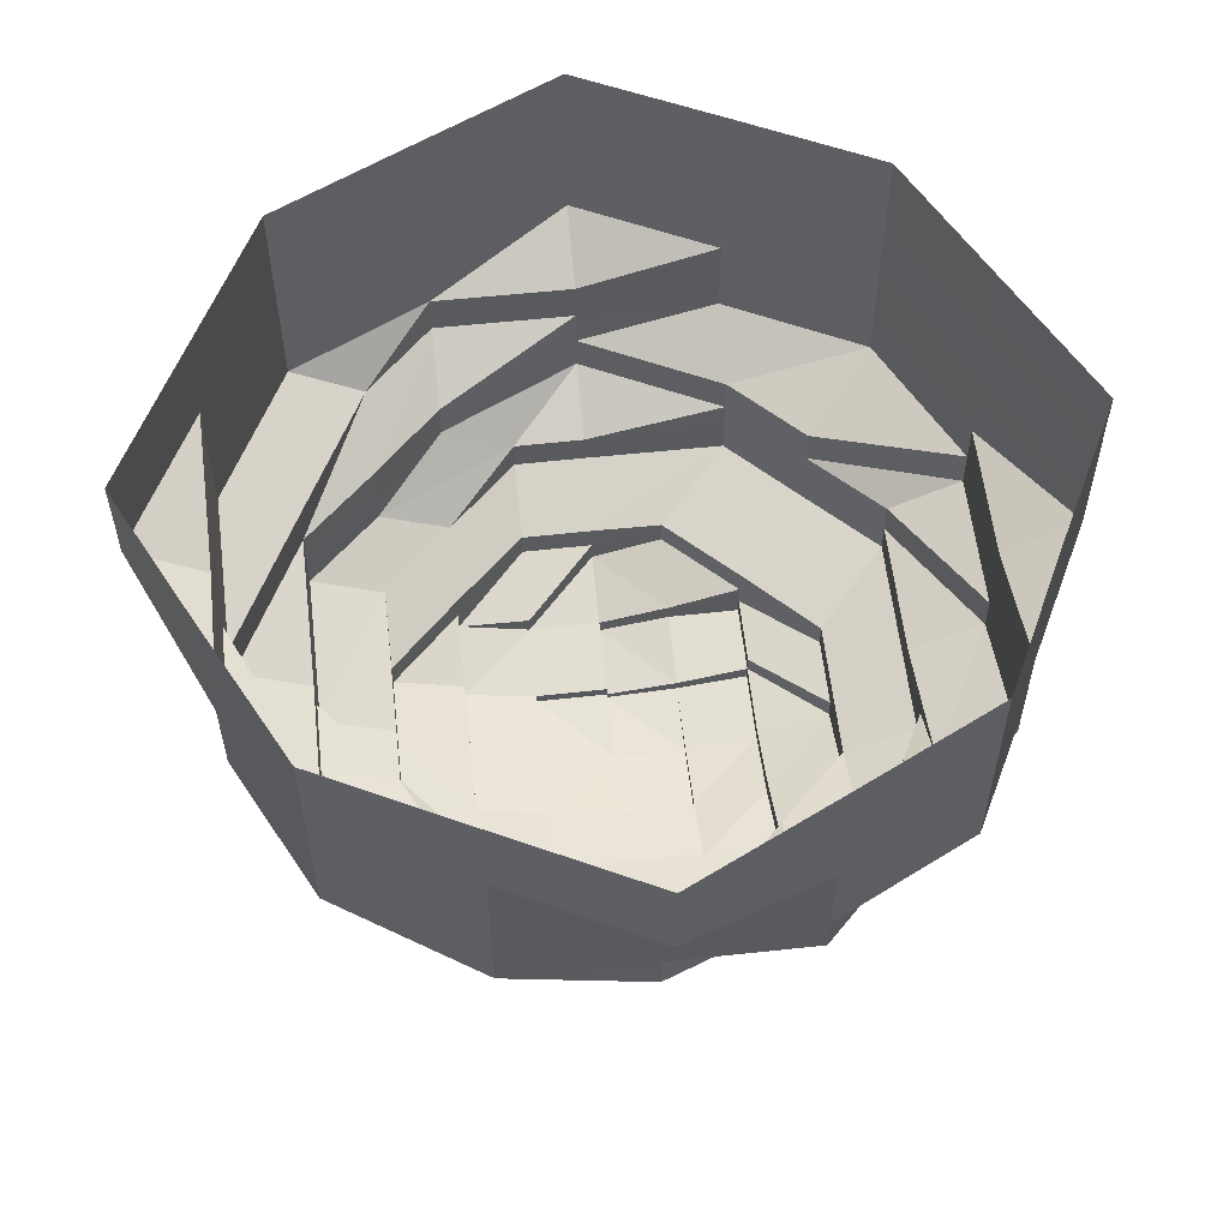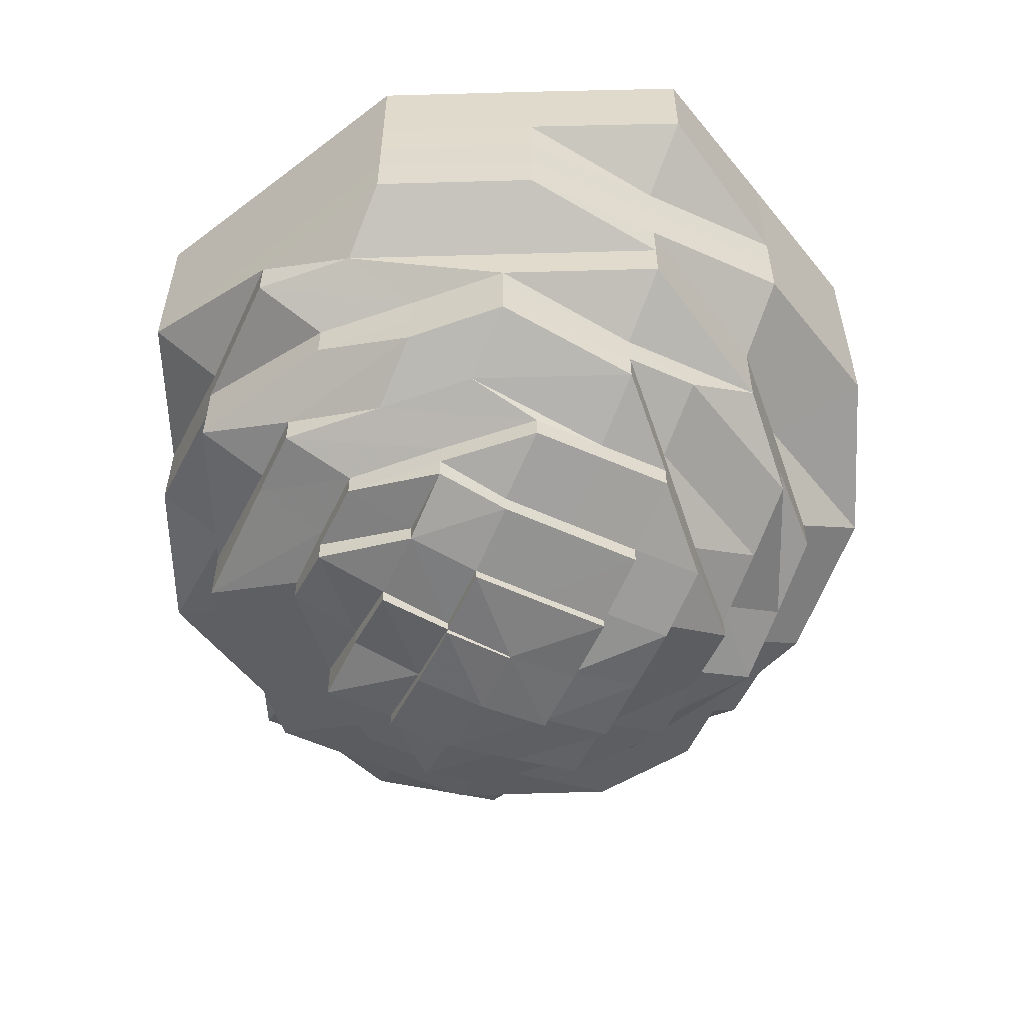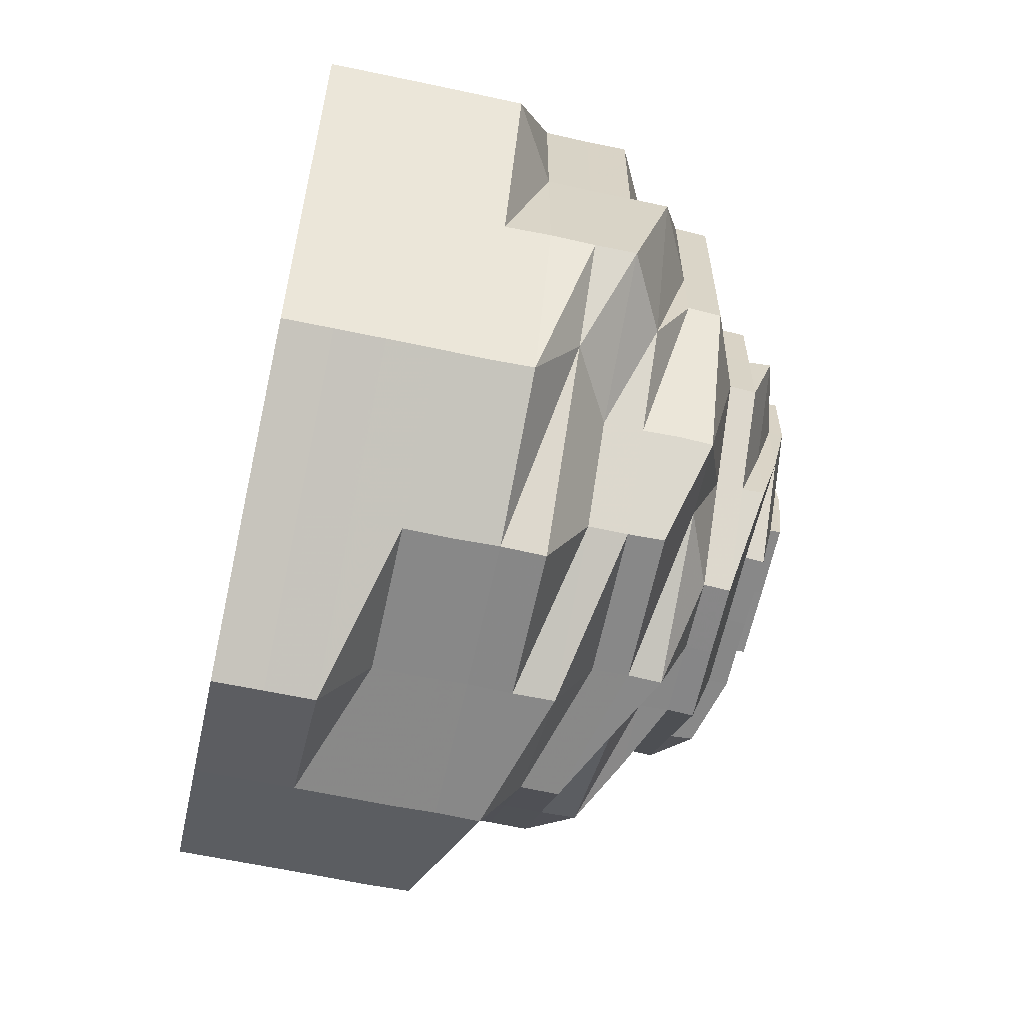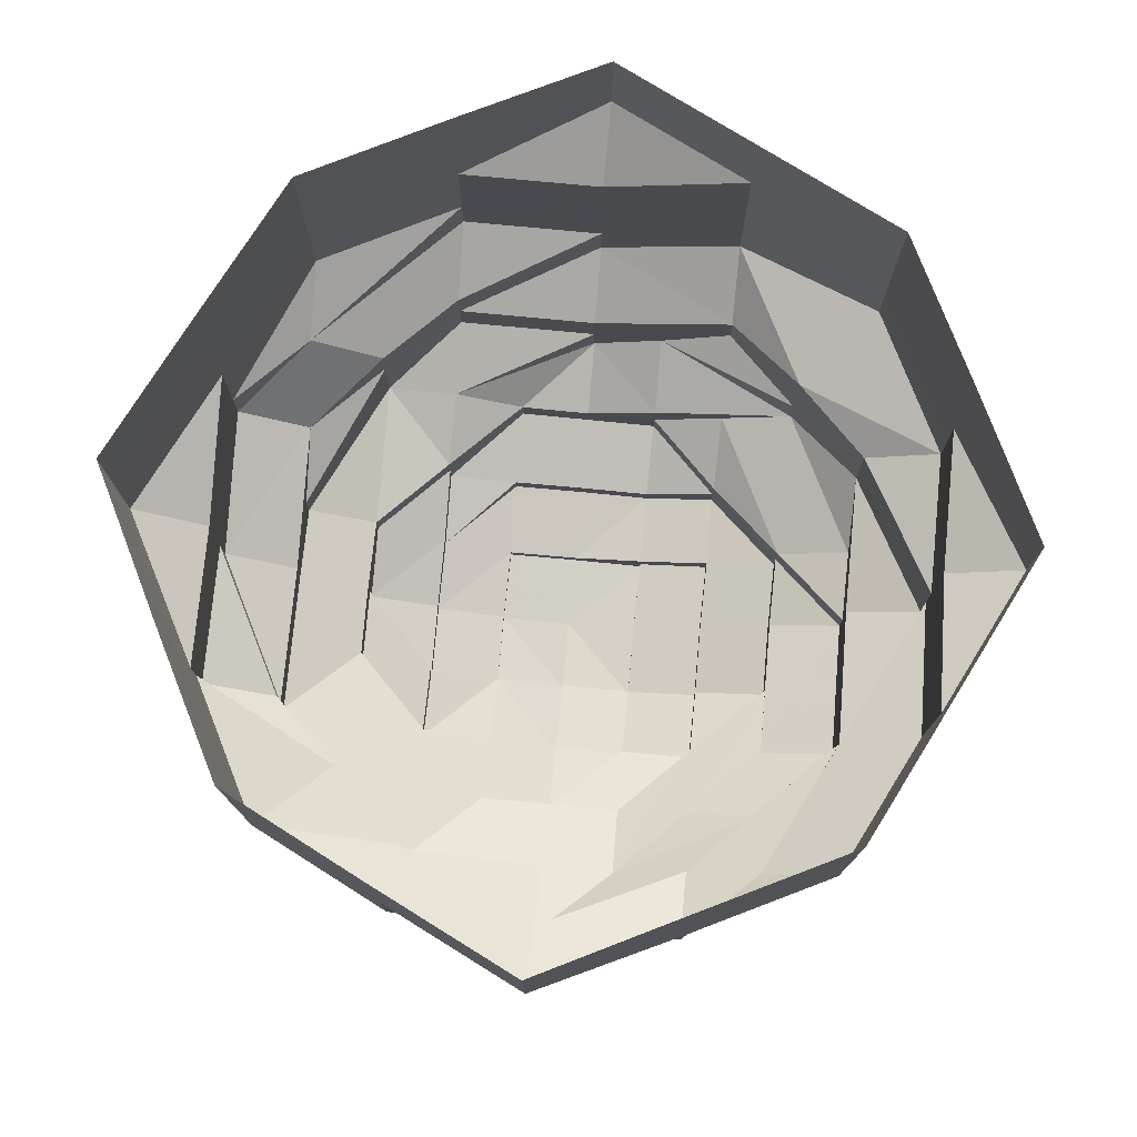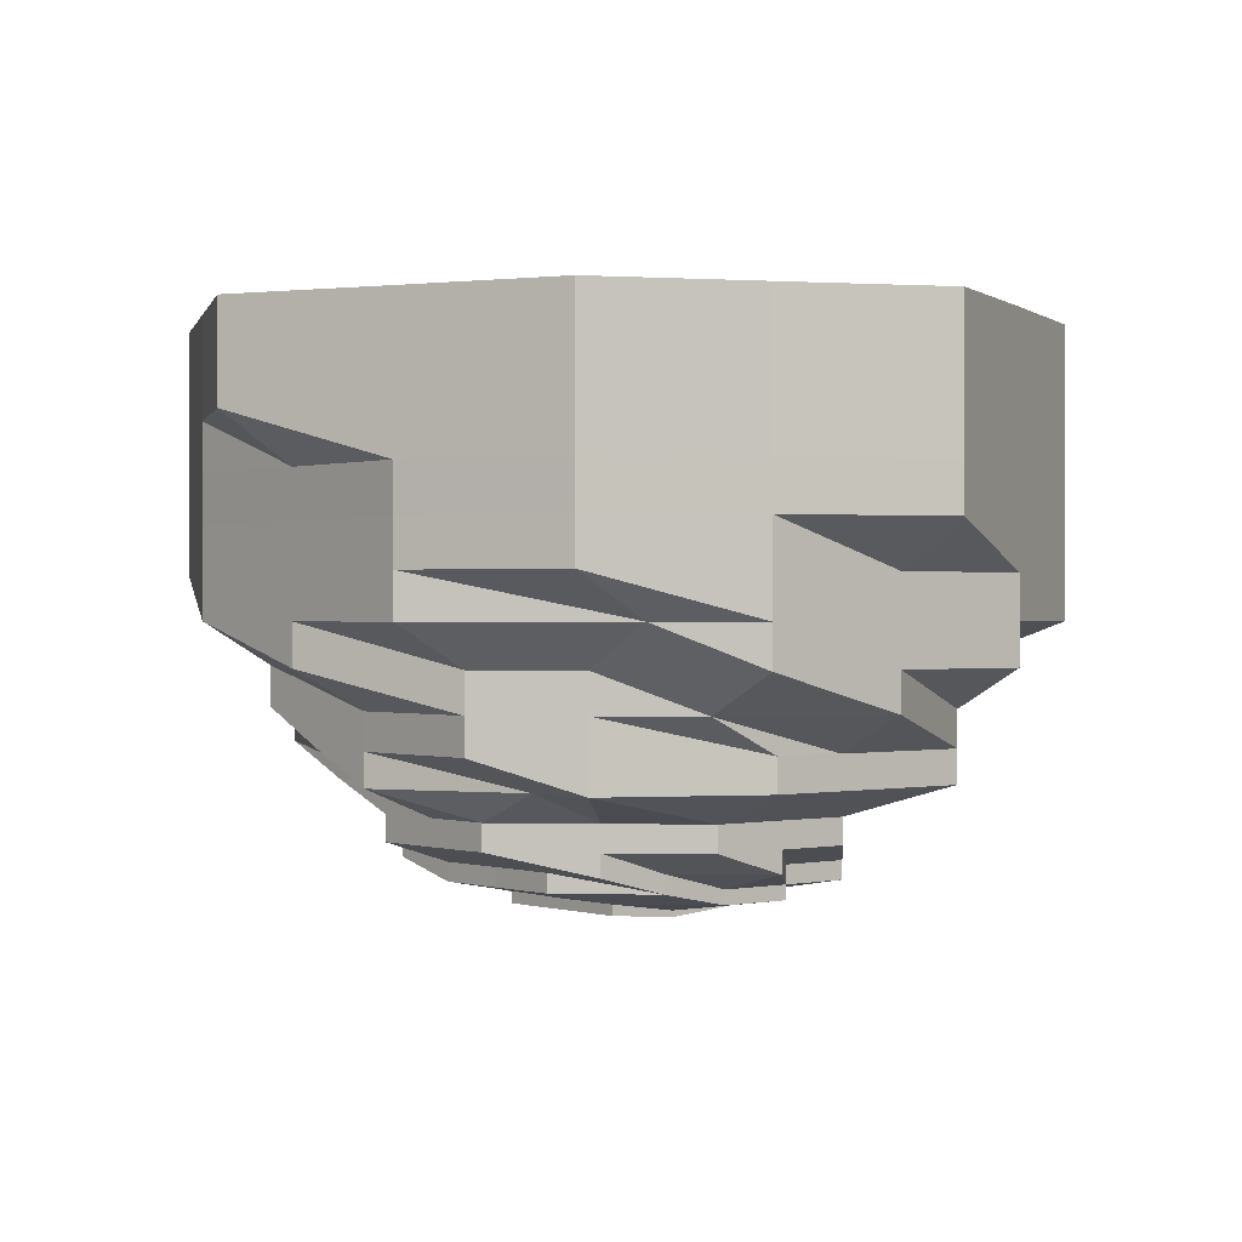
<metadata>
{"format":"obj","ext":"obj","renderer":"f3d","projection":"perspective","resolution":1024,"background":"white","views":[{"elev":57.1,"azim":-6.3,"up":"+Z"},{"elev":-56.4,"azim":-115.0,"up":"+Z"},{"elev":-62.7,"azim":77.7,"up":"+Y"},{"elev":76.9,"azim":-174.5,"up":"+Z"},{"elev":0.1,"azim":50.1,"up":"+Z"}]}
</metadata>
<code>
o 16164
v 2234 1871 7.28
v 2234 1871 7.28
v 2234 1871 7.274
v 2234 1871 7.274
v 2234 1871 7.28
v 2234 1871 7.274
v 2234 1871 7.28
v 2234 1871 7.274
v 2234 1871 7.28
v 2234 1871 7.274
v 2234 1871 7.28
v 2234 1871 7.267
v 2234 1871 7.274
v 2234 1871 7.28
v 2234 1871 7.267
v 2234 1871 7.267
v 2234 1871 7.274
v 2234 1871 7.28
v 2234 1871 7.267
v 2234 1871 7.274
v 2234 1871 7.28
v 2234 1871 7.267
v 2234 1871 7.274
v 2234 1871 7.28
v 2234 1871 7.267
v 2234 1871 7.274
v 2234 1871 7.28
v 2234 1871 7.267
v 2234 1871 7.274
v 2234 1871 7.28
v 2234 1871 7.267
v 2234 1871 7.274
v 2234 1871 7.28
v 2234 1871 7.267
v 2234 1871 7.274
v 2234 1871 7.28
v 2234 1871 7.267
v 2234 1871 7.274
v 2234 1871 7.28
v 2234 1871 7.267
v 2234 1871 7.274
v 2234 1871 7.28
v 2234 1871 7.267
v 2234 1871 7.274
v 2234 1871 7.267
v 2234 1871 7.267
v 2234 1871 7.267
v 2234 1871 7.261
v 2234 1871 7.267
v 2234 1871 7.261
v 2234 1871 7.261
v 2234 1871 7.261
v 2234 1871 7.261
v 2234 1871 7.254
v 2234 1871 7.261
v 2234 1871 7.254
v 2234 1871 7.254
v 2234 1871 7.261
v 2234 1871 7.254
v 2234 1871 7.261
v 2234 1871 7.254
v 2234 1871 7.261
v 2234 1871 7.254
v 2234 1871 7.261
v 2234 1871 7.254
v 2234 1871 7.261
v 2234 1871 7.254
v 2234 1871 7.261
v 2234 1871 7.254
v 2234 1871 7.261
v 2234 1871 7.254
v 2234 1871 7.261
v 2234 1871 7.254
v 2234 1871 7.261
v 2234 1871 7.254
v 2234 1871 7.261
v 2234 1871 7.254
v 2234 1871 7.254
v 2234 1871 7.254
v 2234 1871 7.248
v 2234 1871 7.254
v 2234 1871 7.248
v 2234 1871 7.248
v 2234 1871 7.248
v 2234 1871 7.248
v 2234 1871 7.243
v 2234 1871 7.248
v 2234 1871 7.243
v 2234 1871 7.243
v 2234 1871 7.248
v 2234 1871 7.243
v 2234 1871 7.248
v 2234 1871 7.243
v 2234 1871 7.248
v 2234 1871 7.243
v 2234 1871 7.248
v 2234 1871 7.243
v 2234 1871 7.248
v 2234 1871 7.243
v 2234 1871 7.248
v 2234 1871 7.243
v 2234 1871 7.248
v 2234 1871 7.243
v 2234 1871 7.248
v 2234 1871 7.243
v 2234 1871 7.248
v 2234 1871 7.243
v 2234 1871 7.248
v 2234 1871 7.243
v 2234 1871 7.243
v 2234 1871 7.243
v 2234 1871 7.237
v 2234 1871 7.243
v 2234 1871 7.237
v 2234 1871 7.237
v 2234 1871 7.237
v 2234 1871 7.237
v 2234 1871 7.232
v 2234 1871 7.237
v 2234 1871 7.232
v 2234 1871 7.232
v 2234 1871 7.237
v 2234 1871 7.232
v 2234 1871 7.237
v 2234 1871 7.232
v 2234 1871 7.237
v 2234 1871 7.232
v 2234 1871 7.237
v 2234 1871 7.232
v 2234 1871 7.237
v 2234 1871 7.232
v 2234 1871 7.237
v 2234 1871 7.232
v 2234 1871 7.237
v 2234 1871 7.232
v 2234 1871 7.237
v 2234 1871 7.232
v 2234 1871 7.237
v 2234 1871 7.232
v 2234 1871 7.237
v 2234 1871 7.232
v 2234 1871 7.232
v 2234 1871 7.232
v 2234 1871 7.227
v 2234 1871 7.232
v 2234 1871 7.227
v 2234 1871 7.227
v 2234 1871 7.227
v 2234 1871 7.227
v 2234 1871 7.223
v 2234 1871 7.227
v 2234 1871 7.223
v 2234 1871 7.223
v 2234 1871 7.227
v 2234 1871 7.223
v 2234 1871 7.227
v 2234 1871 7.223
v 2234 1871 7.227
v 2234 1871 7.223
v 2234 1871 7.227
v 2234 1871 7.223
v 2234 1871 7.227
v 2234 1871 7.223
v 2234 1871 7.227
v 2234 1871 7.223
v 2234 1871 7.227
v 2234 1871 7.223
v 2234 1871 7.227
v 2234 1871 7.223
v 2234 1871 7.227
v 2234 1871 7.223
v 2234 1871 7.227
v 2234 1871 7.223
v 2234 1871 7.223
v 2234 1871 7.223
v 2234 1871 7.219
v 2234 1871 7.223
v 2234 1871 7.219
v 2234 1871 7.219
v 2234 1871 7.219
v 2234 1871 7.219
v 2234 1871 7.215
v 2234 1871 7.219
v 2234 1871 7.215
v 2234 1871 7.215
v 2234 1871 7.219
v 2234 1871 7.215
v 2234 1871 7.212
v 2234 1871 7.219
v 2234 1871 7.215
v 2234 1871 7.212
v 2234 1871 7.212
v 2234 1871 7.212
v 2234 1871 7.21
v 2234 1871 7.212
v 2234 1871 7.212
v 2234 1871 7.212
v 2234 1871 7.21
v 2234 1871 7.21
v 2234 1871 7.21
v 2234 1871 7.21
v 2234 1871 7.212
v 2234 1871 7.208
v 2234 1871 7.208
v 2234 1871 7.206
v 2234 1871 7.208
v 2234 1871 7.21
v 2234 1871 7.208
v 2234 1871 7.208
v 2234 1871 7.21
v 2234 1871 7.21
v 2234 1871 7.212
v 2234 1871 7.21
v 2234 1871 7.208
v 2234 1871 7.208
v 2234 1871 7.206
v 2234 1871 7.208
v 2234 1871 7.21
v 2234 1871 7.212
v 2234 1871 7.21
v 2234 1871 7.21
v 2234 1871 7.208
v 2234 1871 7.21
v 2234 1871 7.212
v 2234 1871 7.206
v 2234 1871 7.206
v 2234 1871 7.206
v 2234 1871 7.208
v 2234 1871 7.21
v 2234 1871 7.21
v 2234 1871 7.208
v 2234 1871 7.212
v 2234 1871 7.212
v 2234 1871 7.212
v 2234 1871 7.212
v 2234 1871 7.21
v 2234 1871 7.212
v 2234 1871 7.215
v 2234 1871 7.215
v 2234 1871 7.215
v 2234 1871 7.219
v 2234 1871 7.215
v 2234 1871 7.212
v 2234 1871 7.219
v 2234 1871 7.215
v 2234 1871 7.212
v 2234 1871 7.219
v 2234 1871 7.212
v 2234 1871 7.21
v 2234 1871 7.219
v 2234 1871 7.215
v 2234 1871 7.219
v 2234 1871 7.215
v 2234 1871 7.212
v 2234 1871 7.21
v 2234 1871 7.21
v 2234 1871 7.208
v 2234 1871 7.21
v 2234 1871 7.212
v 2234 1871 7.215
v 2234 1871 7.208
v 2234 1871 7.21
v 2234 1871 7.208
v 2234 1871 7.206
v 2234 1871 7.21
v 2234 1871 7.208
v 2234 1871 7.208
v 2234 1871 7.206
v 2234 1871 7.208
v 2234 1871 7.206
v 2234 1871 7.206
v 2234 1871 7.208
v 2234 1871 7.206
v 2234 1871 7.208
v 2234 1871 7.206
v 2234 1871 7.21
v 2234 1871 7.208
v 2234 1871 7.208
v 2234 1871 7.208
v 2234 1871 7.21
v 2234 1871 7.208
v 2234 1871 7.208
v 2234 1871 7.21
v 2234 1871 7.21
v 2234 1871 7.212
v 2234 1871 7.21
v 2234 1871 7.21
v 2234 1871 7.21
v 2234 1871 7.208
v 2234 1871 7.208
v 2234 1871 7.212
v 2234 1871 7.21
v 2234 1871 7.208
v 2234 1871 7.206
v 2234 1871 7.206
v 2234 1871 7.205
v 2234 1871 7.208
v 2234 1871 7.21
v 2234 1871 7.206
v 2234 1871 7.206
v 2234 1871 7.21
v 2234 1871 7.212
v 2234 1871 7.212
v 2234 1871 7.212
v 2234 1871 7.215
v 2234 1871 7.212
v 2234 1871 7.215
v 2234 1871 7.215
v 2234 1871 7.219
v 2234 1871 7.219
v 2234 1871 7.219
v 2234 1871 7.212
v 2234 1871 7.212
v 2234 1871 7.21
v 2234 1871 7.206
v 2234 1871 7.208
v 2234 1871 7.206
v 2234 1871 7.208
v 2234 1871 7.206
v 2234 1871 7.206
v 2234 1871 7.205
v 2234 1871 7.208
v 2234 1871 7.206
v 2234 1871 7.205
v 2234 1871 7.205
v 2234 1871 7.206
v 2234 1871 7.205
v 2234 1871 7.205
v 2234 1871 7.205
v 2234 1871 7.205
v 2234 1871 7.205
v 2234 1871 7.205
v 2234 1871 7.206
v 2234 1871 7.205
v 2234 1871 7.206
v 2234 1871 7.206
v 2234 1871 7.205
v 2234 1871 7.206
v 2234 1871 7.205
v 2234 1871 7.206
v 2234 1871 7.206
f 1 2 3
f 3 2 4
f 2 5 4
f 6 1 3
f 7 1 6
f 4 5 8
f 5 9 8
f 10 7 6
f 11 7 10
f 6 3 12
f 13 11 10
f 14 11 13
f 10 6 15
f 15 6 12
f 13 10 16
f 16 10 15
f 17 14 13
f 18 14 17
f 19 13 16
f 17 13 19
f 20 18 17
f 21 18 20
f 22 17 19
f 20 17 22
f 23 21 20
f 24 21 23
f 25 20 22
f 23 20 25
f 26 24 23
f 27 24 26
f 28 23 25
f 26 23 28
f 29 27 26
f 30 27 29
f 31 26 28
f 29 26 31
f 32 30 29
f 33 30 32
f 34 29 31
f 32 29 34
f 35 33 32
f 36 33 35
f 37 32 34
f 35 32 37
f 38 36 35
f 39 36 38
f 40 35 37
f 38 35 40
f 41 39 38
f 42 39 41
f 43 38 40
f 41 38 43
f 44 42 41
f 9 42 44
f 8 9 44
f 44 41 45
f 45 41 43
f 8 44 46
f 46 44 45
f 47 8 46
f 4 8 47
f 46 45 48
f 49 4 47
f 3 4 49
f 12 3 49
f 47 46 50
f 50 46 48
f 49 47 51
f 51 47 50
f 12 49 52
f 52 49 51
f 53 12 52
f 15 12 53
f 52 51 54
f 55 15 53
f 16 15 55
f 53 52 56
f 56 52 54
f 55 53 57
f 57 53 56
f 58 16 55
f 19 16 58
f 59 55 57
f 58 55 59
f 60 19 58
f 22 19 60
f 61 58 59
f 60 58 61
f 62 22 60
f 25 22 62
f 63 60 61
f 62 60 63
f 64 25 62
f 28 25 64
f 65 62 63
f 64 62 65
f 66 28 64
f 31 28 66
f 67 64 65
f 66 64 67
f 68 31 66
f 34 31 68
f 69 66 67
f 68 66 69
f 70 34 68
f 37 34 70
f 71 68 69
f 70 68 71
f 72 37 70
f 40 37 72
f 73 70 71
f 72 70 73
f 74 40 72
f 43 40 74
f 75 72 73
f 74 72 75
f 76 43 74
f 45 43 76
f 48 45 76
f 76 74 77
f 77 74 75
f 48 76 78
f 78 76 77
f 79 48 78
f 50 48 79
f 78 77 80
f 81 50 79
f 51 50 81
f 54 51 81
f 79 78 82
f 82 78 80
f 81 79 83
f 83 79 82
f 54 81 84
f 84 81 83
f 85 54 84
f 56 54 85
f 84 83 86
f 87 56 85
f 57 56 87
f 85 84 88
f 88 84 86
f 87 85 89
f 89 85 88
f 90 57 87
f 59 57 90
f 91 87 89
f 90 87 91
f 92 59 90
f 61 59 92
f 93 90 91
f 92 90 93
f 94 61 92
f 63 61 94
f 95 92 93
f 94 92 95
f 96 63 94
f 65 63 96
f 97 94 95
f 96 94 97
f 98 65 96
f 67 65 98
f 99 96 97
f 98 96 99
f 100 67 98
f 69 67 100
f 101 98 99
f 100 98 101
f 102 69 100
f 71 69 102
f 103 100 101
f 102 100 103
f 104 71 102
f 73 71 104
f 105 102 103
f 104 102 105
f 106 73 104
f 75 73 106
f 107 104 105
f 106 104 107
f 108 75 106
f 77 75 108
f 80 77 108
f 108 106 109
f 109 106 107
f 80 108 110
f 110 108 109
f 111 80 110
f 82 80 111
f 110 109 112
f 113 82 111
f 83 82 113
f 86 83 113
f 111 110 114
f 114 110 112
f 113 111 115
f 115 111 114
f 86 113 116
f 116 113 115
f 117 86 116
f 88 86 117
f 116 115 118
f 119 88 117
f 89 88 119
f 117 116 120
f 120 116 118
f 119 117 121
f 121 117 120
f 122 89 119
f 91 89 122
f 123 119 121
f 122 119 123
f 124 91 122
f 93 91 124
f 125 122 123
f 124 122 125
f 126 93 124
f 95 93 126
f 127 124 125
f 126 124 127
f 128 95 126
f 97 95 128
f 129 126 127
f 128 126 129
f 130 97 128
f 99 97 130
f 131 128 129
f 130 128 131
f 132 99 130
f 101 99 132
f 133 130 131
f 132 130 133
f 134 101 132
f 103 101 134
f 135 132 133
f 134 132 135
f 136 103 134
f 105 103 136
f 137 134 135
f 136 134 137
f 138 105 136
f 107 105 138
f 139 136 137
f 138 136 139
f 140 107 138
f 109 107 140
f 112 109 140
f 140 138 141
f 141 138 139
f 112 140 142
f 142 140 141
f 143 112 142
f 114 112 143
f 142 141 144
f 145 114 143
f 115 114 145
f 118 115 145
f 143 142 146
f 146 142 144
f 145 143 147
f 147 143 146
f 118 145 148
f 148 145 147
f 149 118 148
f 120 118 149
f 148 147 150
f 151 120 149
f 121 120 151
f 149 148 152
f 152 148 150
f 151 149 153
f 153 149 152
f 154 121 151
f 123 121 154
f 155 151 153
f 154 151 155
f 156 123 154
f 125 123 156
f 157 154 155
f 156 154 157
f 158 125 156
f 127 125 158
f 159 156 157
f 158 156 159
f 160 127 158
f 129 127 160
f 161 158 159
f 160 158 161
f 162 129 160
f 131 129 162
f 163 160 161
f 162 160 163
f 164 131 162
f 133 131 164
f 165 162 163
f 164 162 165
f 166 133 164
f 135 133 166
f 167 164 165
f 166 164 167
f 168 135 166
f 137 135 168
f 169 166 167
f 168 166 169
f 170 137 168
f 139 137 170
f 171 168 169
f 170 168 171
f 172 139 170
f 141 139 172
f 144 141 172
f 172 170 173
f 173 170 171
f 144 172 174
f 174 172 173
f 175 144 174
f 146 144 175
f 174 173 176
f 177 146 175
f 147 146 177
f 150 147 177
f 175 174 178
f 178 174 176
f 177 175 179
f 179 175 178
f 150 177 180
f 180 177 179
f 181 150 180
f 152 150 181
f 180 179 182
f 183 152 181
f 153 152 183
f 181 180 184
f 184 180 182
f 183 181 185
f 185 181 184
f 186 153 183
f 155 153 186
f 187 183 185
f 186 183 187
f 187 185 188
f 189 155 186
f 157 155 189
f 190 186 187
f 189 186 190
f 191 187 188
f 190 187 191
f 188 185 192
f 185 184 192
f 193 191 194
f 192 184 195
f 184 182 195
f 195 182 196
f 192 197 198
f 188 192 199
f 199 192 200
f 201 202 199
f 199 200 203
f 203 204 205
f 203 200 206
f 207 199 208
f 208 199 209
f 200 210 206
f 211 212 210
f 210 213 206
f 206 213 214
f 214 215 216
f 217 218 215
f 218 219 220
f 221 220 222
f 223 224 221
f 225 222 226
f 227 214 225
f 228 214 227
f 213 229 214
f 229 230 231
f 213 232 229
f 233 234 230
f 232 235 236
f 237 232 213
f 210 237 213
f 196 237 210
f 196 238 237
f 182 238 196
f 182 179 238
f 179 178 238
f 238 239 237
f 238 178 239
f 237 239 232
f 178 176 239
f 239 240 232
f 239 176 240
f 232 240 233
f 176 241 240
f 176 173 241
f 173 171 241
f 240 242 233
f 240 241 242
f 233 242 243
f 241 171 244
f 241 244 242
f 171 169 244
f 242 245 243
f 242 244 245
f 243 245 246
f 244 169 247
f 244 247 245
f 169 167 247
f 248 246 249
f 247 167 250
f 245 247 251
f 245 251 246
f 247 250 251
f 167 165 250
f 250 165 252
f 165 163 252
f 251 250 253
f 250 252 253
f 246 251 254
f 251 253 254
f 246 254 255
f 256 246 255
f 256 255 257
f 255 254 258
f 255 258 257
f 254 253 259
f 254 259 258
f 253 260 259
f 253 252 260
f 261 262 257
f 257 258 263
f 257 263 264
f 258 265 263
f 258 259 265
f 263 265 266
f 267 266 268
f 269 257 270
f 270 257 271
f 271 272 273
f 268 274 275
f 265 276 274
f 277 278 275
f 279 280 278
f 281 282 275
f 283 284 282
f 191 285 284
f 283 191 286
f 287 288 281
f 288 283 289
f 290 288 289
f 288 291 292
f 289 293 294
f 295 294 296
f 297 298 293
f 299 297 300
f 301 302 288
f 302 303 288
f 304 302 301
f 265 304 301
f 302 305 303
f 306 304 265
f 259 306 265
f 259 260 306
f 303 190 191
f 305 190 303
f 305 189 190
f 306 307 304
f 260 307 306
f 304 308 302
f 308 305 302
f 307 308 304
f 309 189 305
f 308 309 305
f 309 157 189
f 159 157 309
f 310 309 308
f 310 159 309
f 307 310 308
f 161 159 310
f 311 310 307
f 311 161 310
f 260 311 307
f 163 161 311
f 252 311 260
f 252 163 311
f 312 313 314
f 315 316 317
f 316 318 319
f 315 320 321
f 320 322 323
f 319 323 324
f 325 326 324
f 327 324 328
f 329 330 328
f 331 332 328
f 329 333 331
f 334 335 332
f 336 335 337
f 333 338 339
f 340 336 339
f 338 341 339
f 341 340 339

</code>
